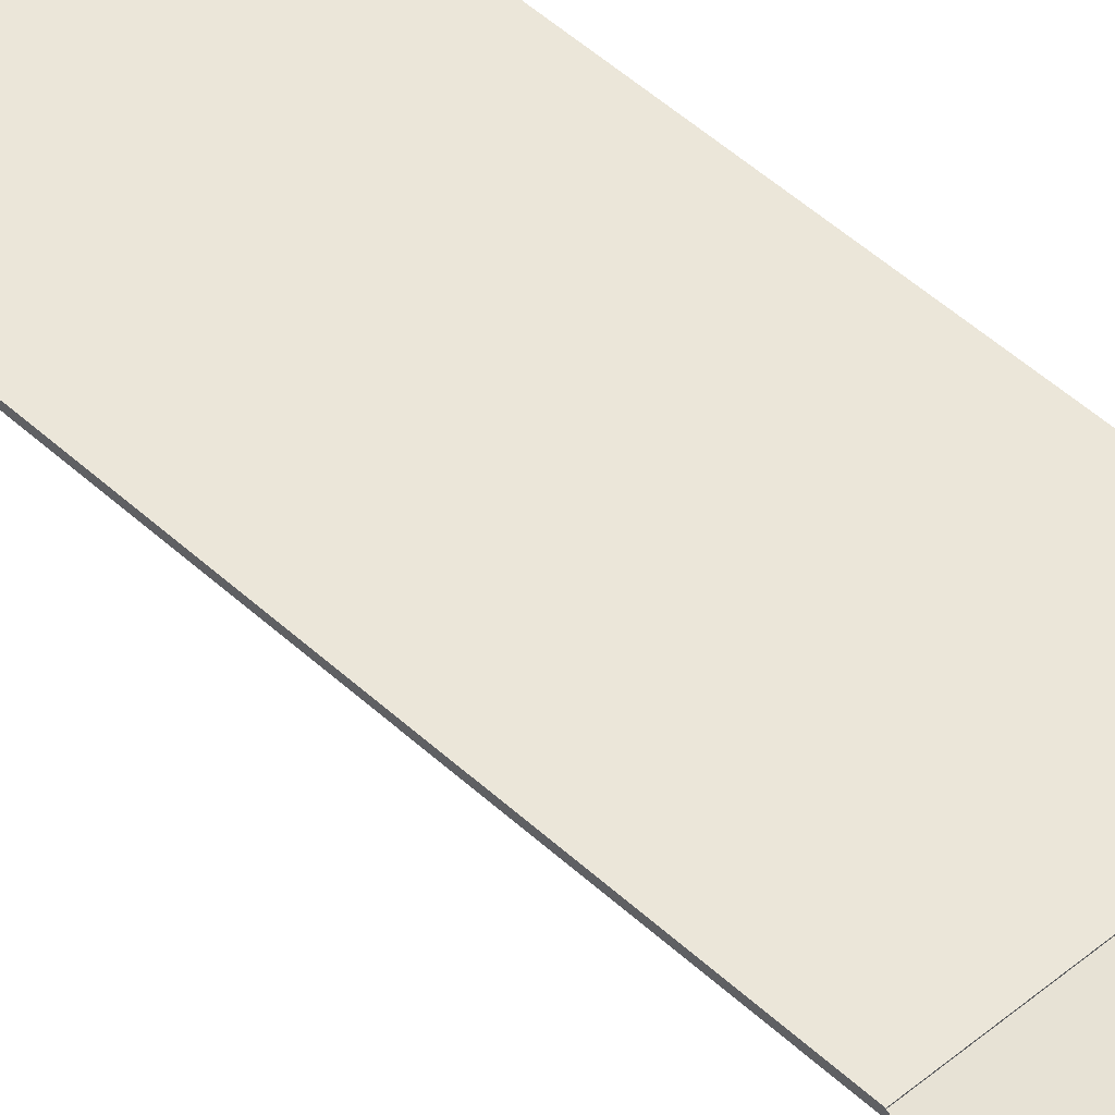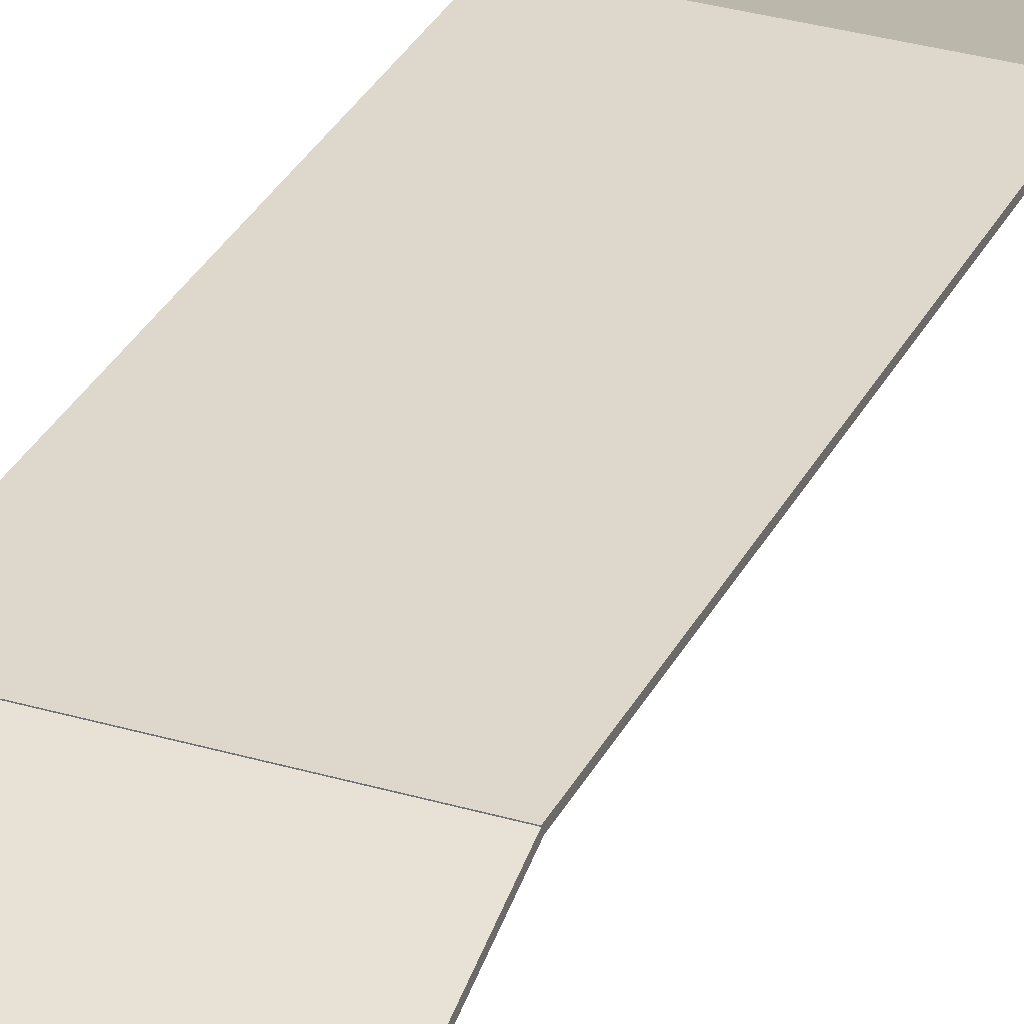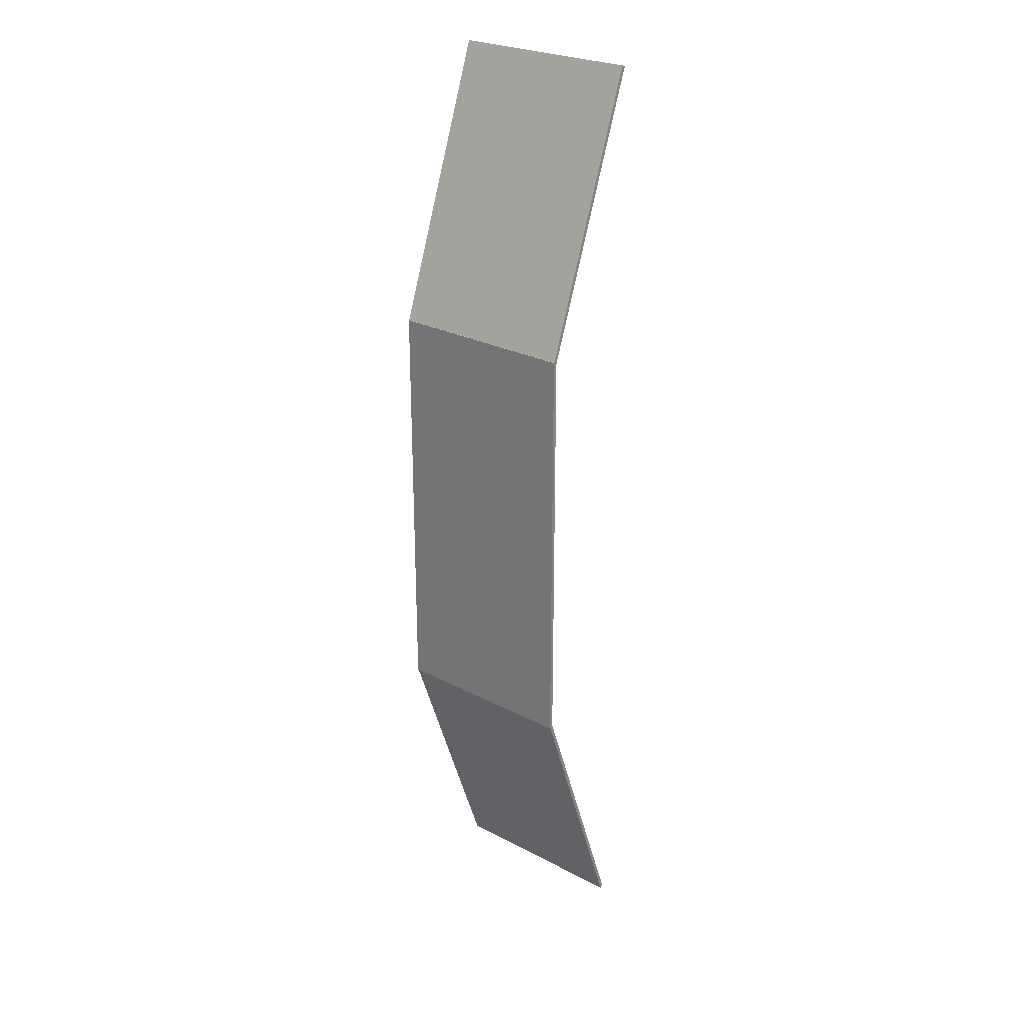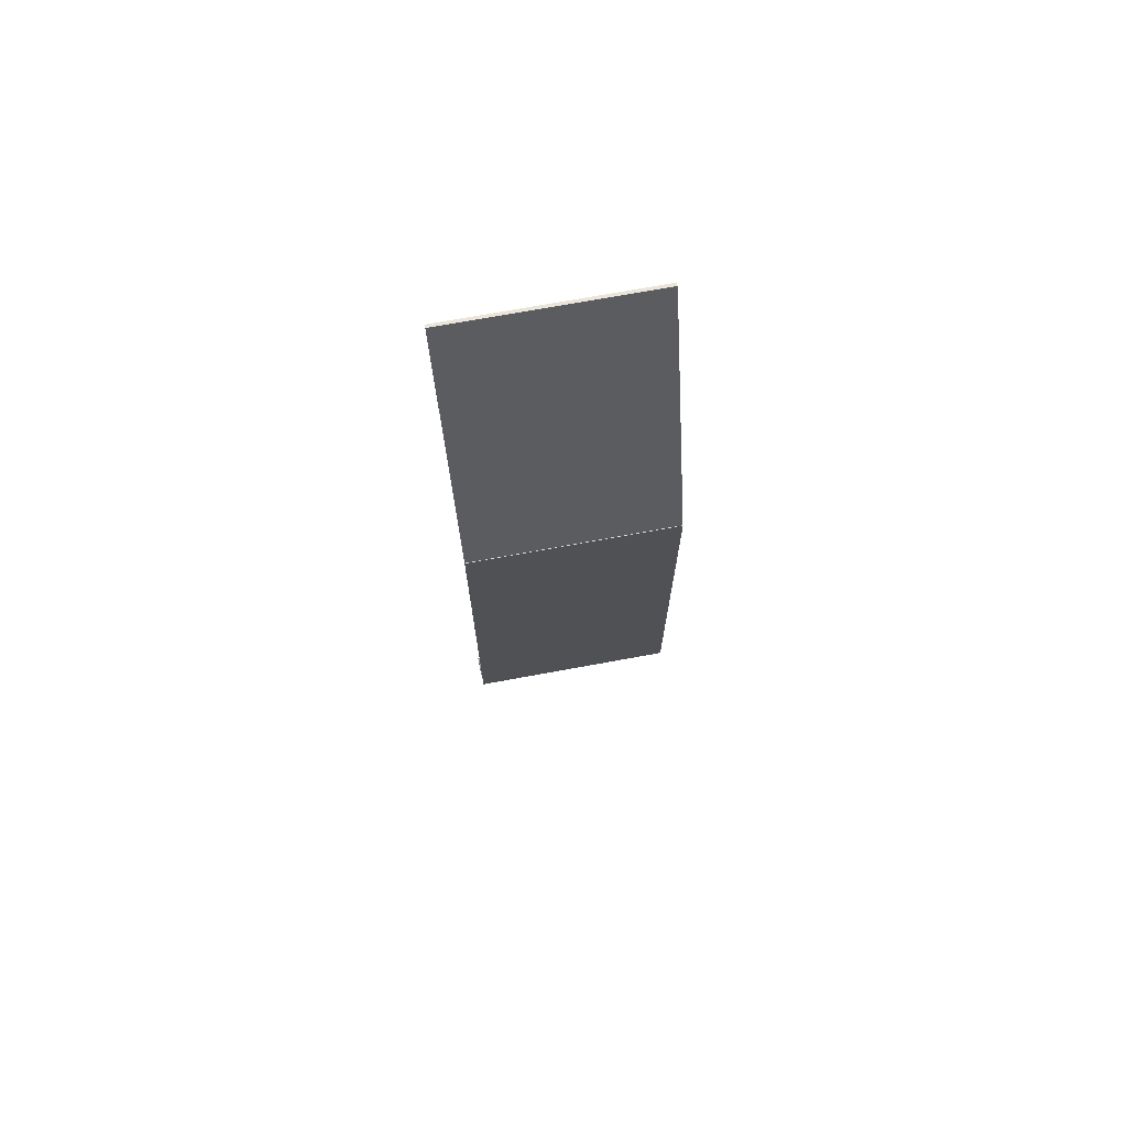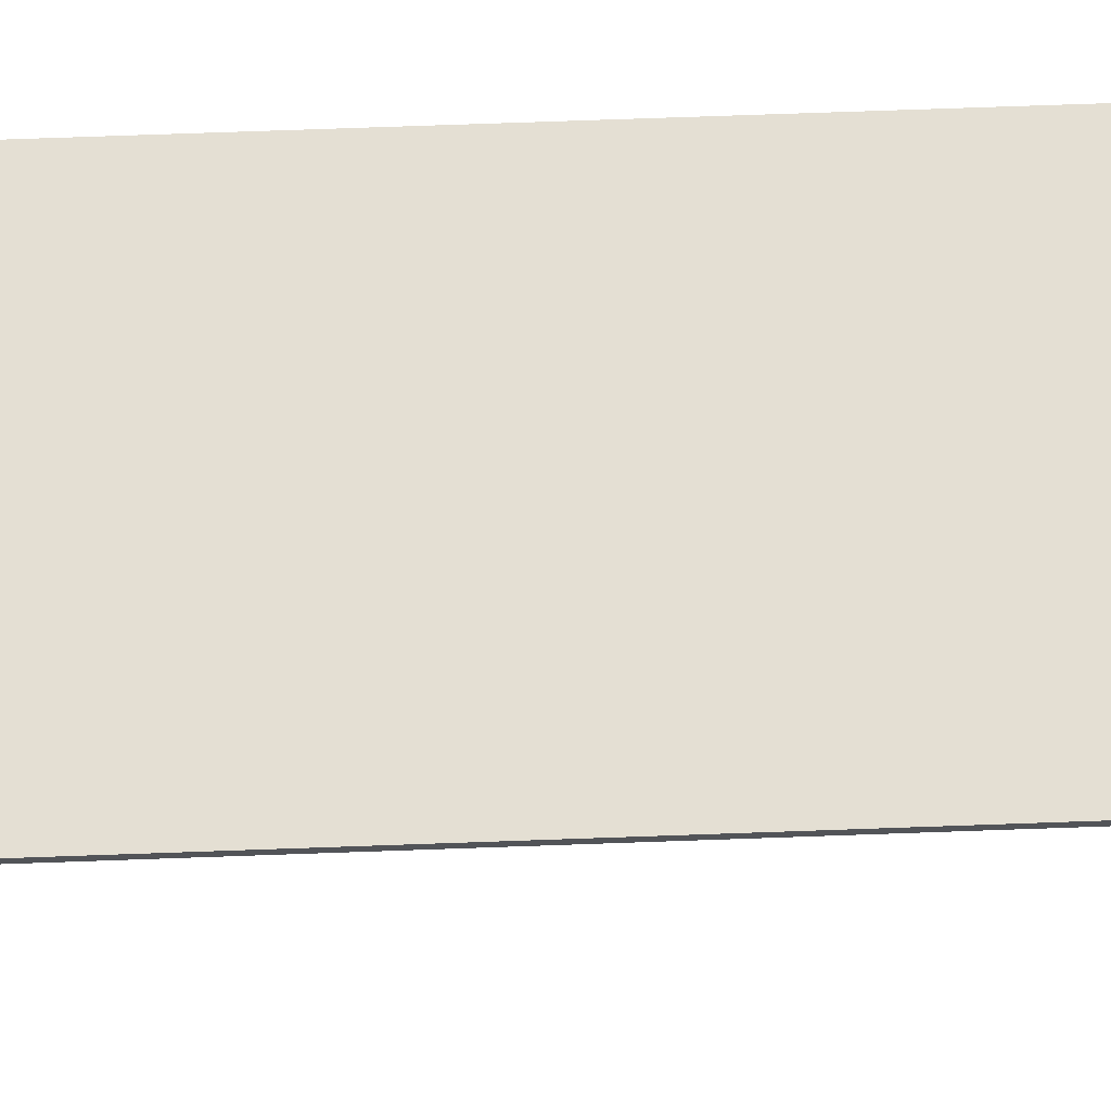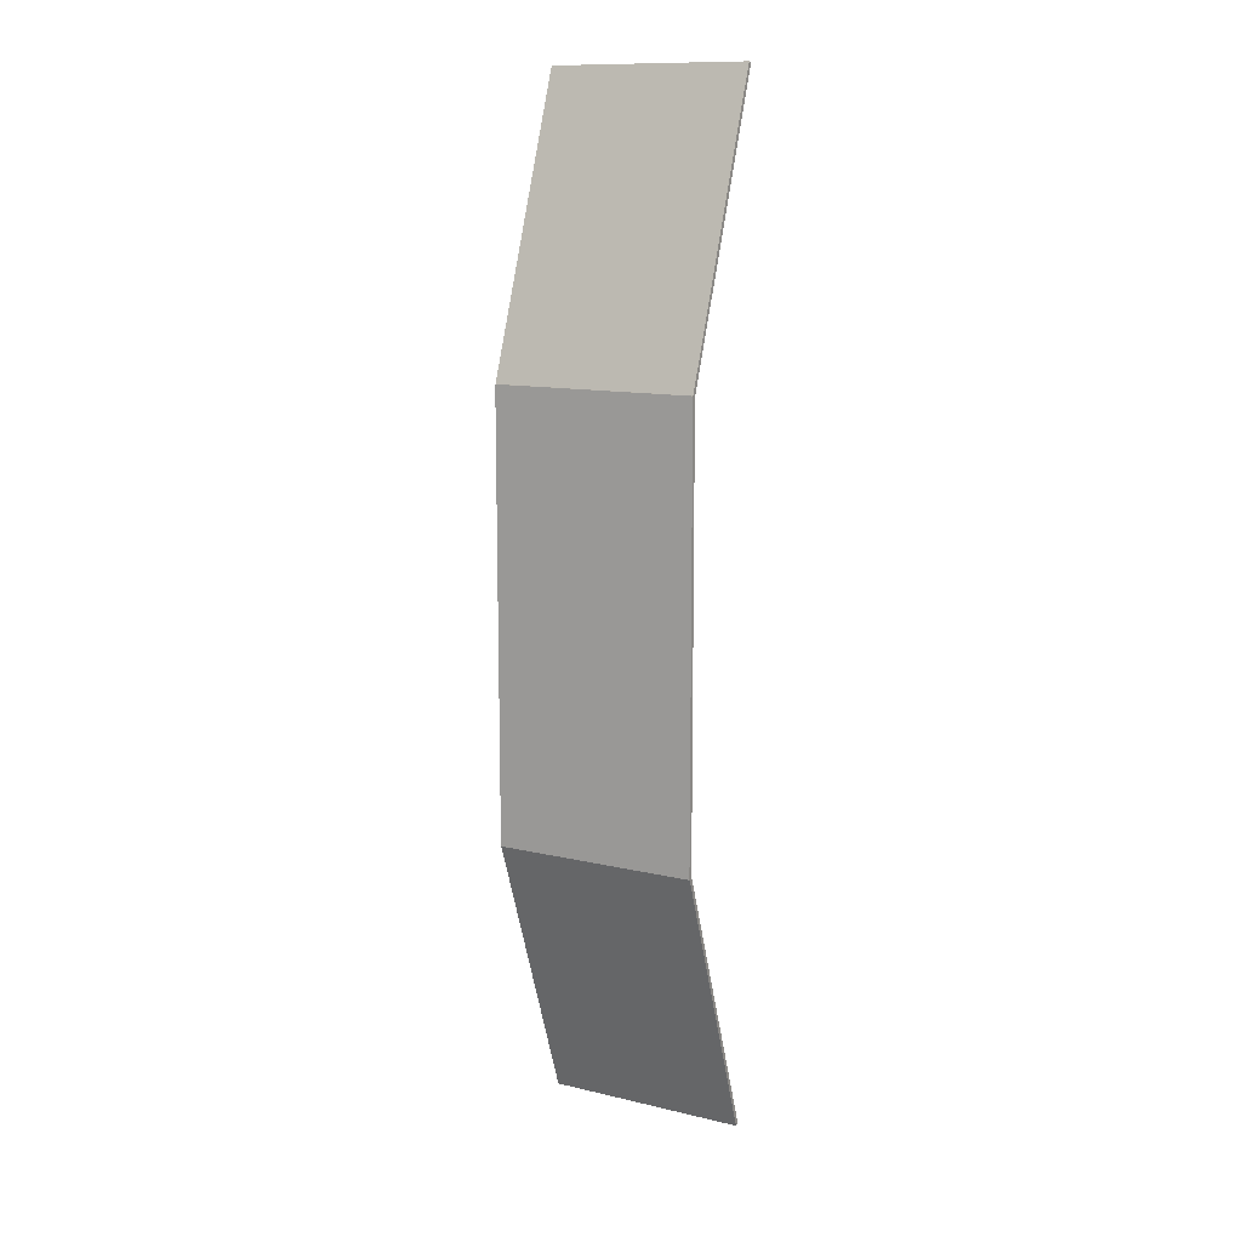
<metadata>
{"format":"obj","ext":"obj","renderer":"f3d","projection":"perspective","resolution":1024,"background":"white","views":[{"elev":46.9,"azim":136.6,"up":"+Y"},{"elev":31.2,"azim":22.9,"up":"+Y"},{"elev":25.8,"azim":-140.1,"up":"+Z"},{"elev":72.1,"azim":169.6,"up":"+Z"},{"elev":66.8,"azim":-92.1,"up":"+Y"},{"elev":12.3,"azim":-151.0,"up":"+Z"}]}
</metadata>
<code>
v -50 50.04 109.3
v -50 52.04 109.3
v 50 50.04 109.3
v 50 52.04 109.3
v 50 50.04 -108.7
v 50 52.04 -108.7
v -50 50.04 -108.7
v -50 52.04 -108.7
o top
f 3 4 2 1
f 5 6 4 3
f 7 8 6 5
f 1 2 8 7
f 5 3 1 7
f 4 6 8 2
v -50 49.97 -107.8
v -50 51.85 -108.5
v 50 49.97 -107.8
v 50 51.85 -108.5
v 50 -1.332 -248.8
v 50 0.5478 -249.4
v -50 -1.332 -248.8
v -50 0.5478 -249.4
o down
f 11 12 10 9
f 13 14 12 11
f 15 16 14 13
f 9 10 16 15
f 13 11 9 15
f 12 14 16 10
v -50 -1.314 249.4
v -50 0.5652 250
v 50 -1.314 249.4
v 50 0.5652 250
v 50 49.99 108.4
v 50 51.87 109.1
v -50 49.99 108.4
v -50 51.87 109.1
o up
f 19 20 18 17
f 21 22 20 19
f 23 24 22 21
f 17 18 24 23
f 21 19 17 23
f 20 22 24 18

</code>
